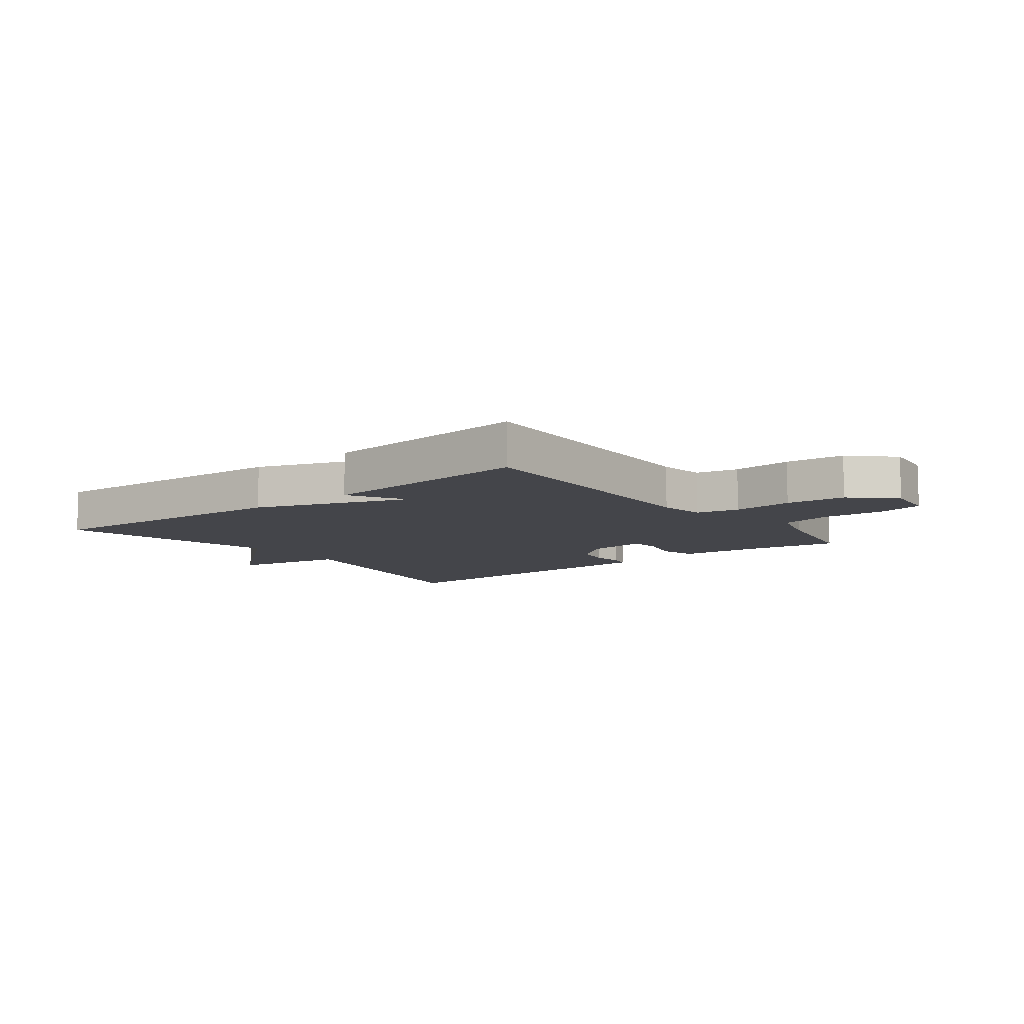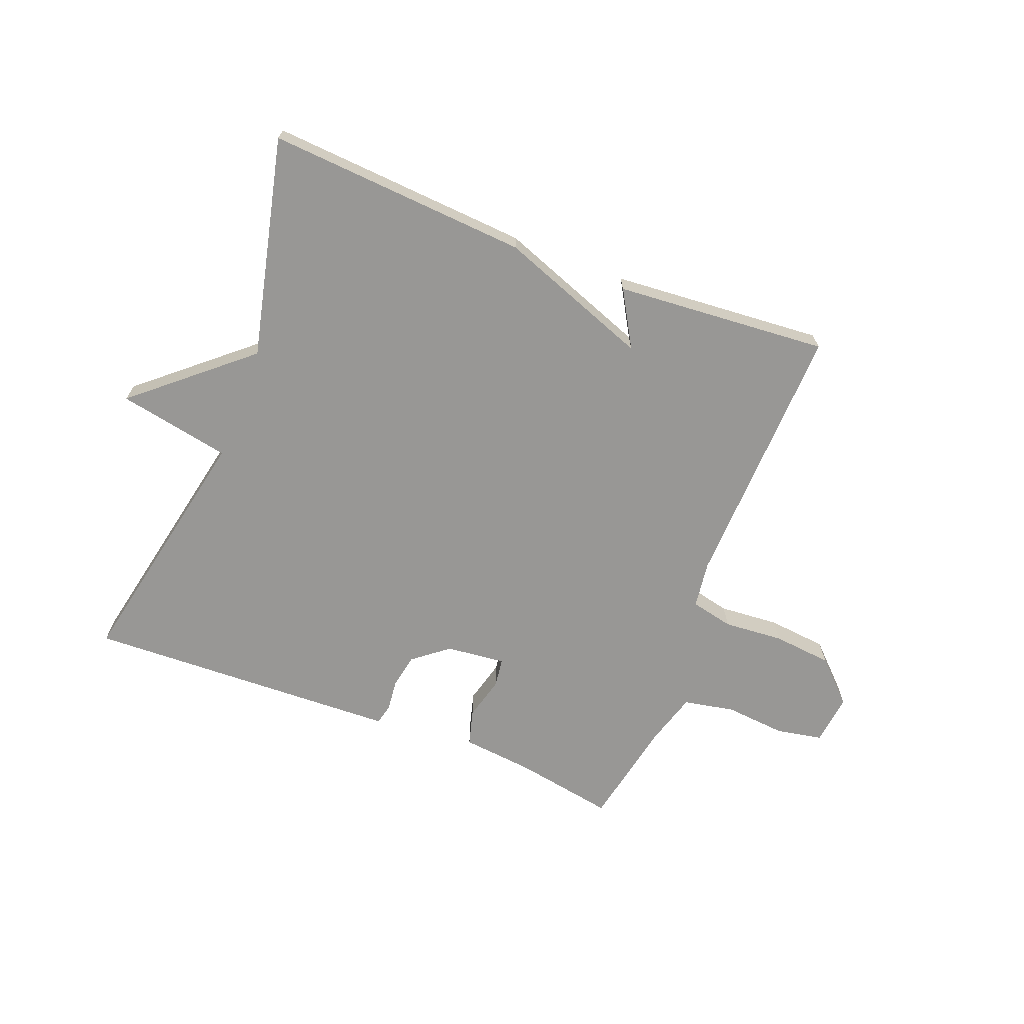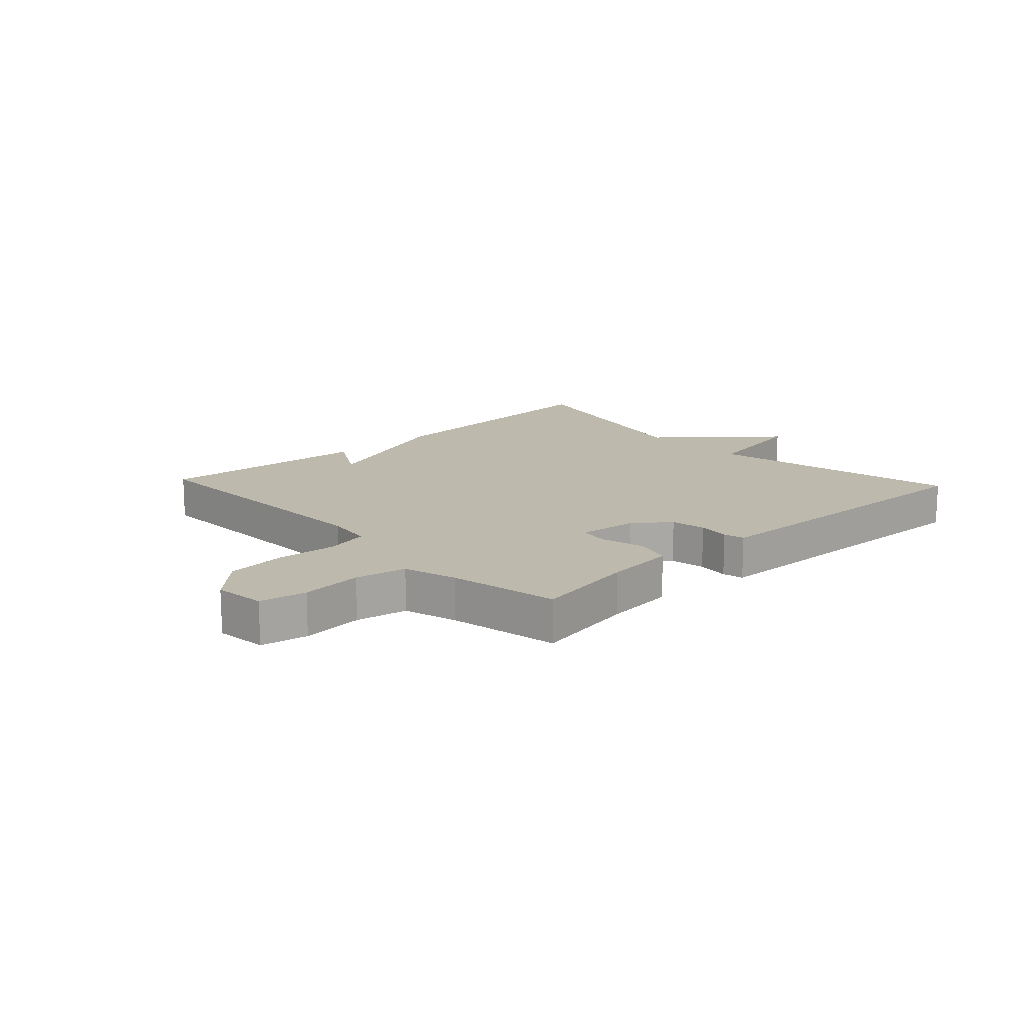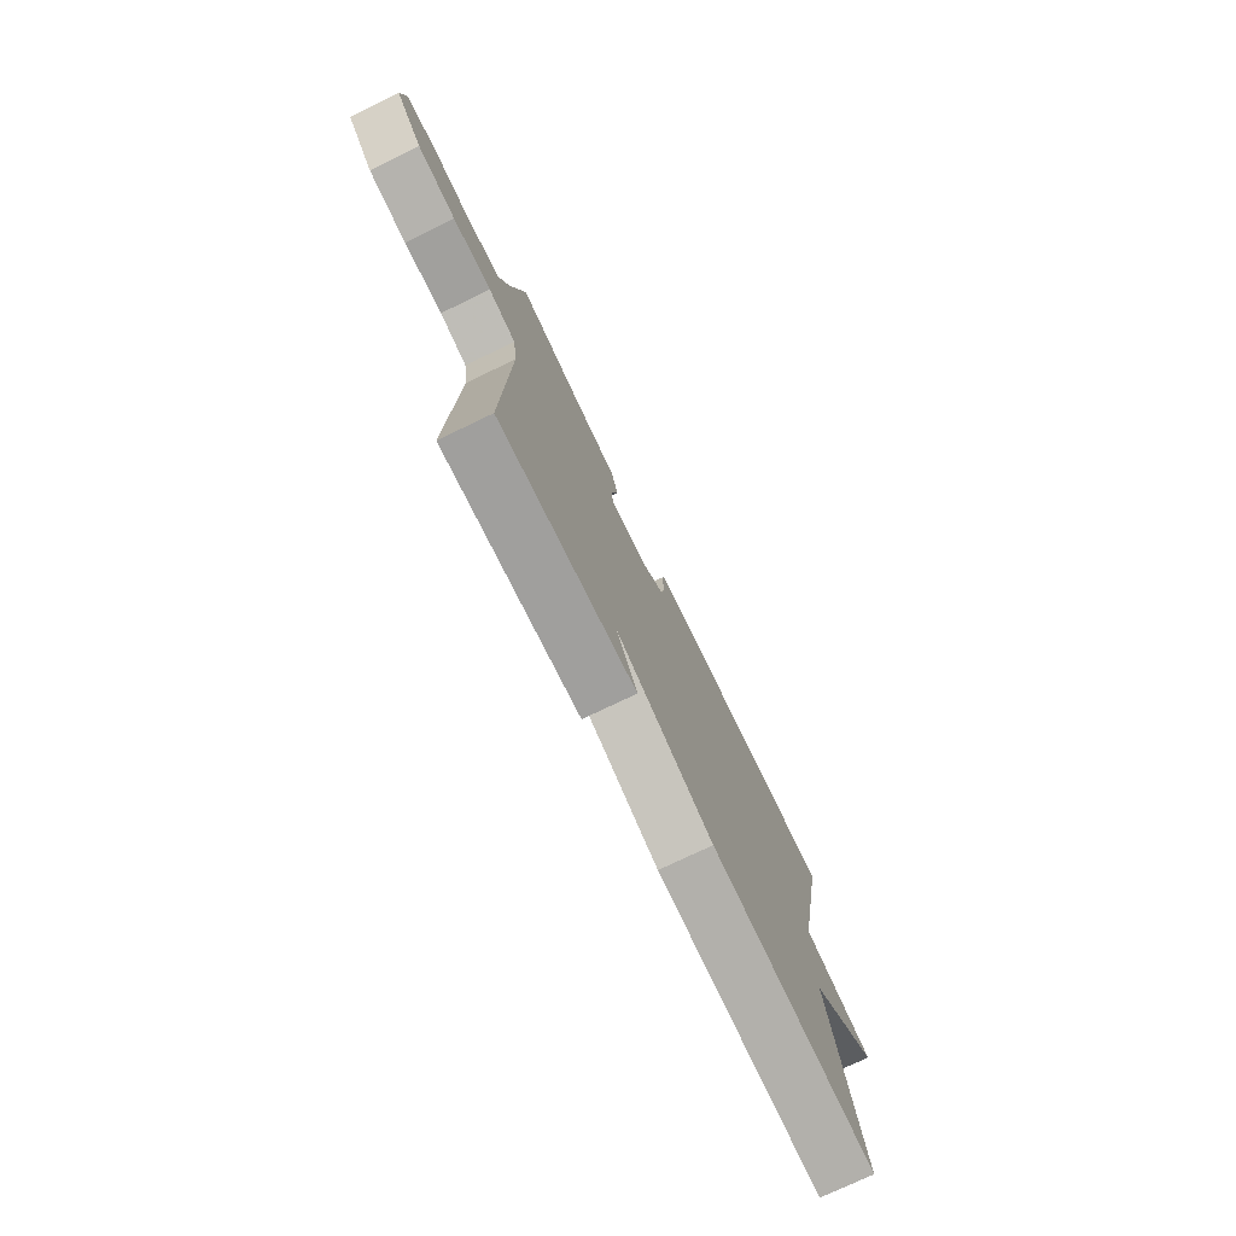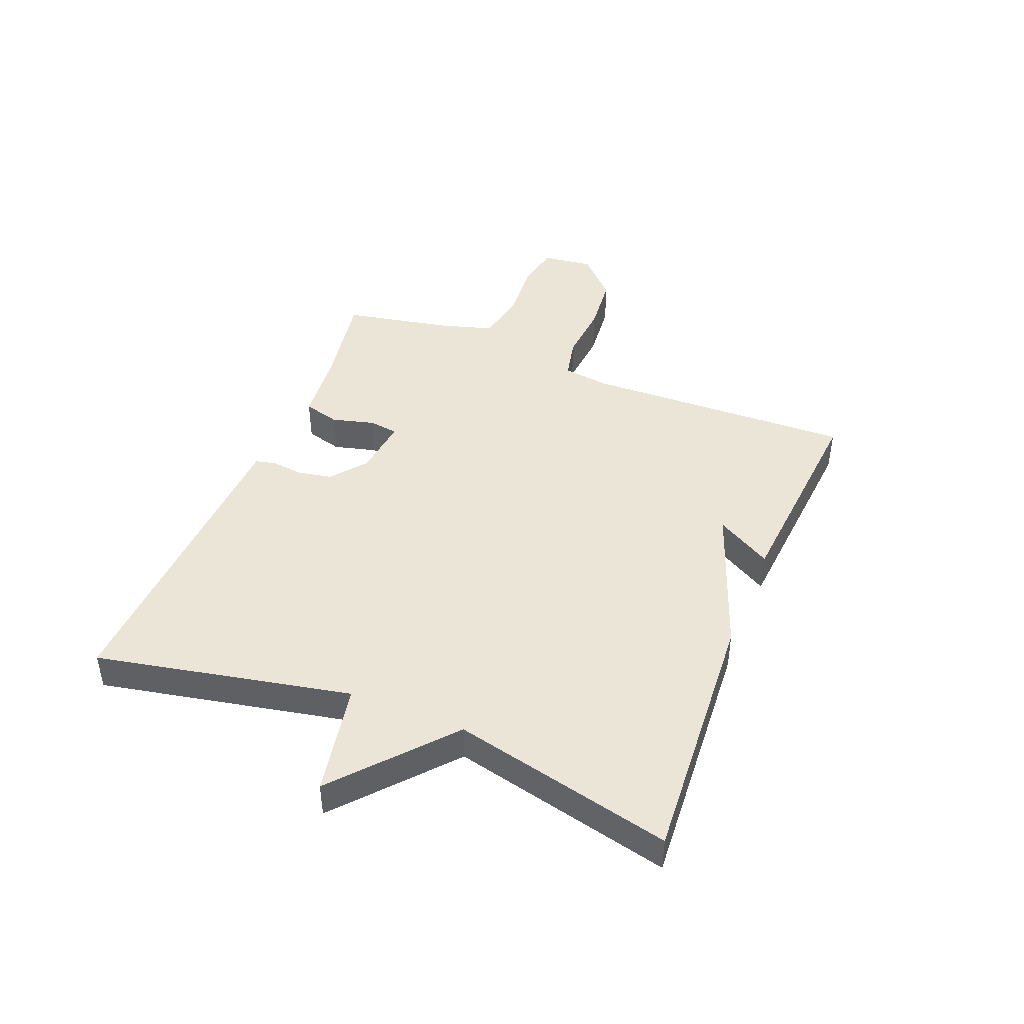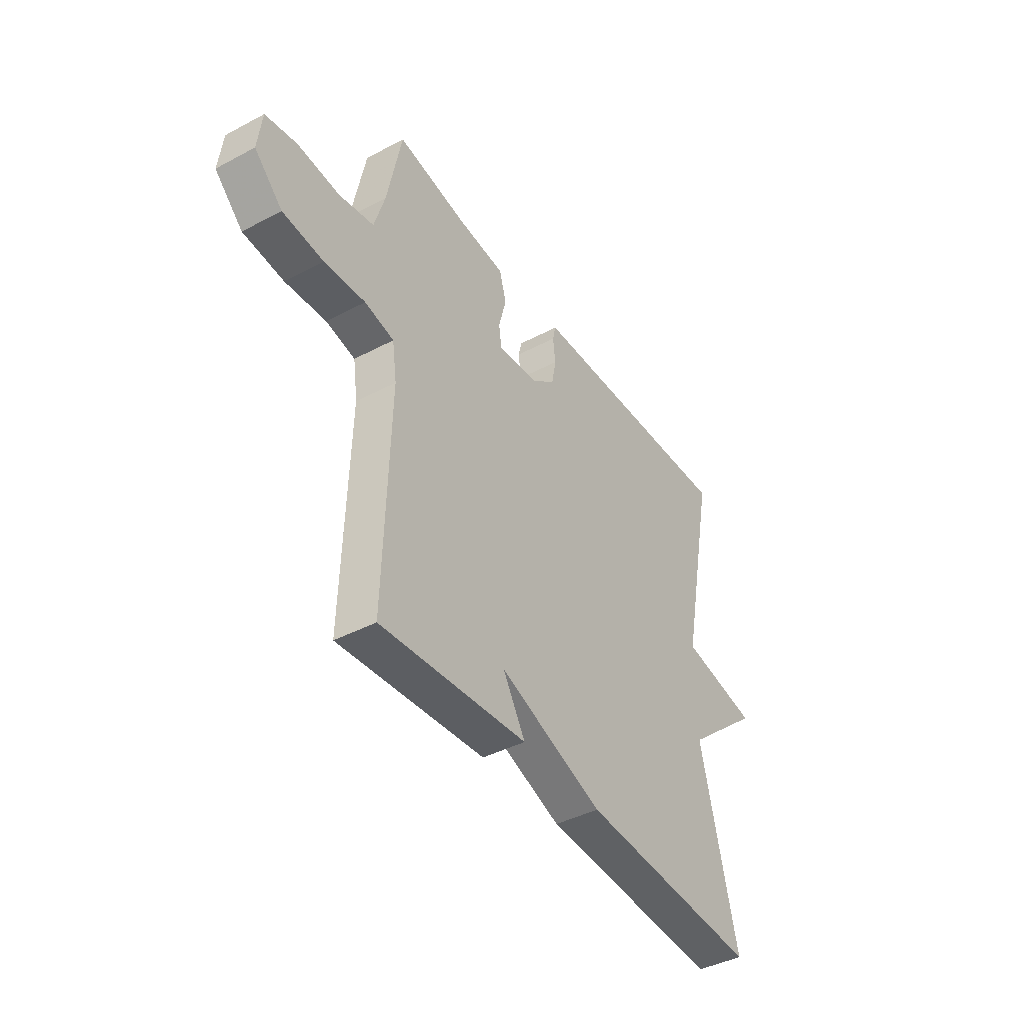
<metadata>
{"format":"obj","ext":"obj","renderer":"f3d","projection":"perspective","resolution":1024,"background":"white","views":[{"elev":-9.3,"azim":-141.9,"up":"+Y"},{"elev":-68.2,"azim":158.6,"up":"+Y"},{"elev":15.3,"azim":-43.0,"up":"+Y"},{"elev":-75.4,"azim":-64.3,"up":"+Z"},{"elev":44.0,"azim":111.9,"up":"+Y"},{"elev":-42.0,"azim":-57.5,"up":"+Z"}]}
</metadata>
<code>
v -0.5 0.07 -0.5
v -0.486 0.07 -0.045
v -0.497 0.07 0.034
v -0.569 0.07 0.05
v -0.67 0.07 0.042
v -0.77 0.07 0.052
v -0.839 0.07 0.119
v -0.829 0.07 0.205
v -0.751 0.07 0.22
v -0.648 0.07 0.211
v -0.562 0.07 0.228
v -0.536 0.07 0.317
v -0.5 0.07 0.5
v -0.329 0.07 0.47
v -0.21 0.07 0.458
v -0.193 0.07 0.397
v -0.212 0.07 0.324
v -0.205 0.07 0.275
v -0.105 0.07 0.286
v -0.046 0.07 0.333
v -0.035 0.07 0.391
v -0.041 0.07 0.444
v -0.033 0.07 0.479
v 0.018 0.07 0.481
v 0.5 0.07 0.5
v 0.413 0.07 0.071
v 0.603 0.07 0.035
v 0.413 0.07 -0.129
v 0.5 0.07 -0.5
v 0.06 0.07 -0.471
v -0.195 0.07 -0.377
v -0.14 0.07 -0.471
v -0.5 0 -0.5
v -0.486 0 -0.045
v -0.497 0 0.034
v -0.569 0 0.05
v -0.67 0 0.042
v -0.77 0 0.052
v -0.839 0 0.119
v -0.829 0 0.205
v -0.751 0 0.22
v -0.648 0 0.211
v -0.562 0 0.228
v -0.536 0 0.317
v -0.5 0 0.5
v -0.329 0 0.47
v -0.21 0 0.458
v -0.193 0 0.397
v -0.212 0 0.324
v -0.205 0 0.275
v -0.105 0 0.286
v -0.046 0 0.333
v -0.035 0 0.391
v -0.041 0 0.444
v -0.033 0 0.479
v 0.018 0 0.481
v 0.5 0 0.5
v 0.413 0 0.071
v 0.603 0 0.035
v 0.413 0 -0.129
v 0.5 0 -0.5
v 0.06 0 -0.471
v -0.195 0 -0.377
v -0.14 0 -0.471
f 31 32 1 2
f 31 2 3
f 30 31 3
f 29 30 3
f 28 29 3
f 28 3 4
f 27 28 4
f 26 27 4
f 24 25 26
f 23 24 26
f 22 23 26
f 21 22 26
f 20 21 26
f 19 20 26
f 18 19 26 4
f 5 6 7
f 4 5 7
f 18 4 7
f 17 18 7
f 14 15 16 17
f 12 13 14 17
f 11 12 17
f 11 17 7
f 10 11 7
f 7 8 9 10
f 34 33 64 63
f 35 34 63
f 35 63 62
f 35 62 61
f 35 61 60
f 36 35 60
f 36 60 59
f 36 59 58
f 58 57 56
f 58 56 55
f 58 55 54
f 58 54 53
f 58 53 52
f 58 52 51
f 36 58 51 50
f 39 38 37
f 39 37 36
f 39 36 50
f 39 50 49
f 49 48 47 46
f 49 46 45 44
f 49 44 43
f 39 49 43
f 39 43 42
f 42 41 40 39
f 1 33 34 2
f 2 34 35 3
f 3 35 36 4
f 4 36 37 5
f 5 37 38 6
f 6 38 39 7
f 7 39 40 8
f 8 40 41 9
f 9 41 42 10
f 10 42 43 11
f 11 43 44 12
f 12 44 45 13
f 13 45 46 14
f 14 46 47 15
f 15 47 48 16
f 16 48 49 17
f 17 49 50 18
f 18 50 51 19
f 19 51 52 20
f 20 52 53 21
f 21 53 54 22
f 22 54 55 23
f 23 55 56 24
f 24 56 57 25
f 25 57 58 26
f 26 58 59 27
f 27 59 60 28
f 28 60 61 29
f 29 61 62 30
f 30 62 63 31
f 31 63 64 32
f 32 64 33 1

</code>
